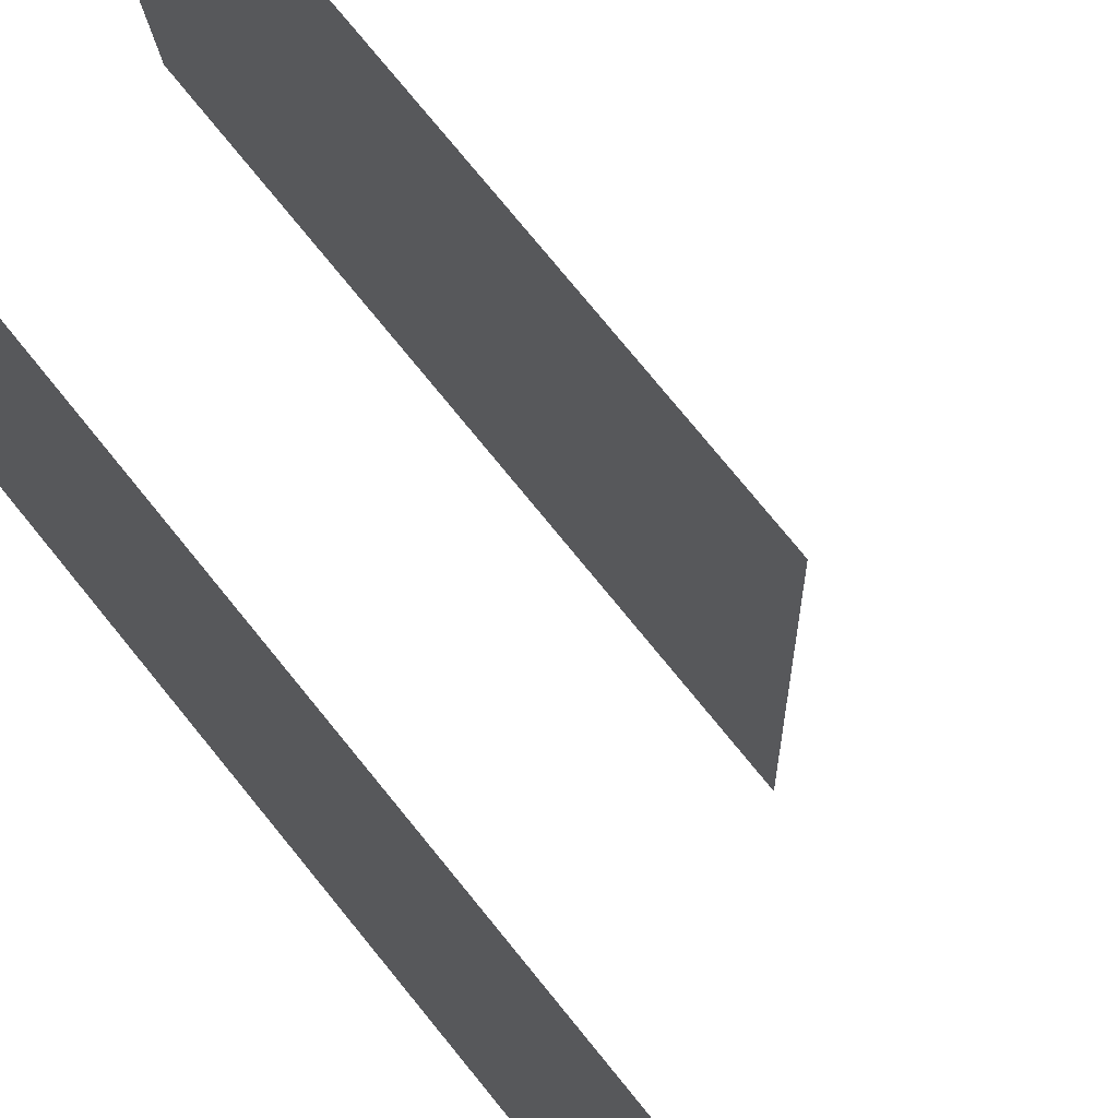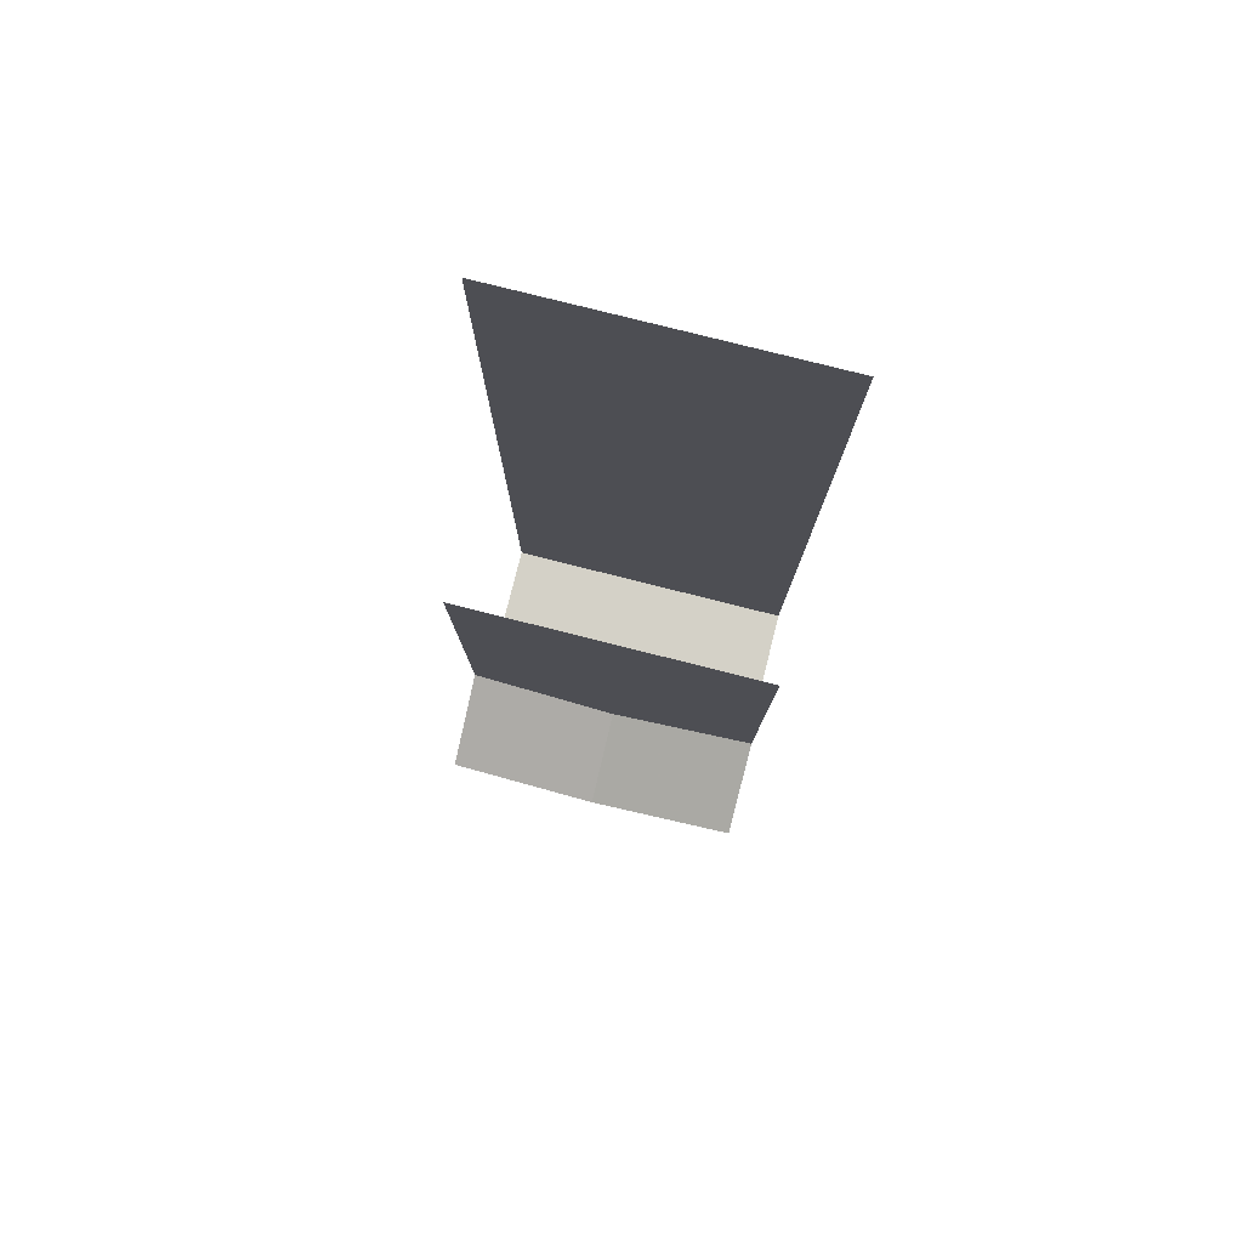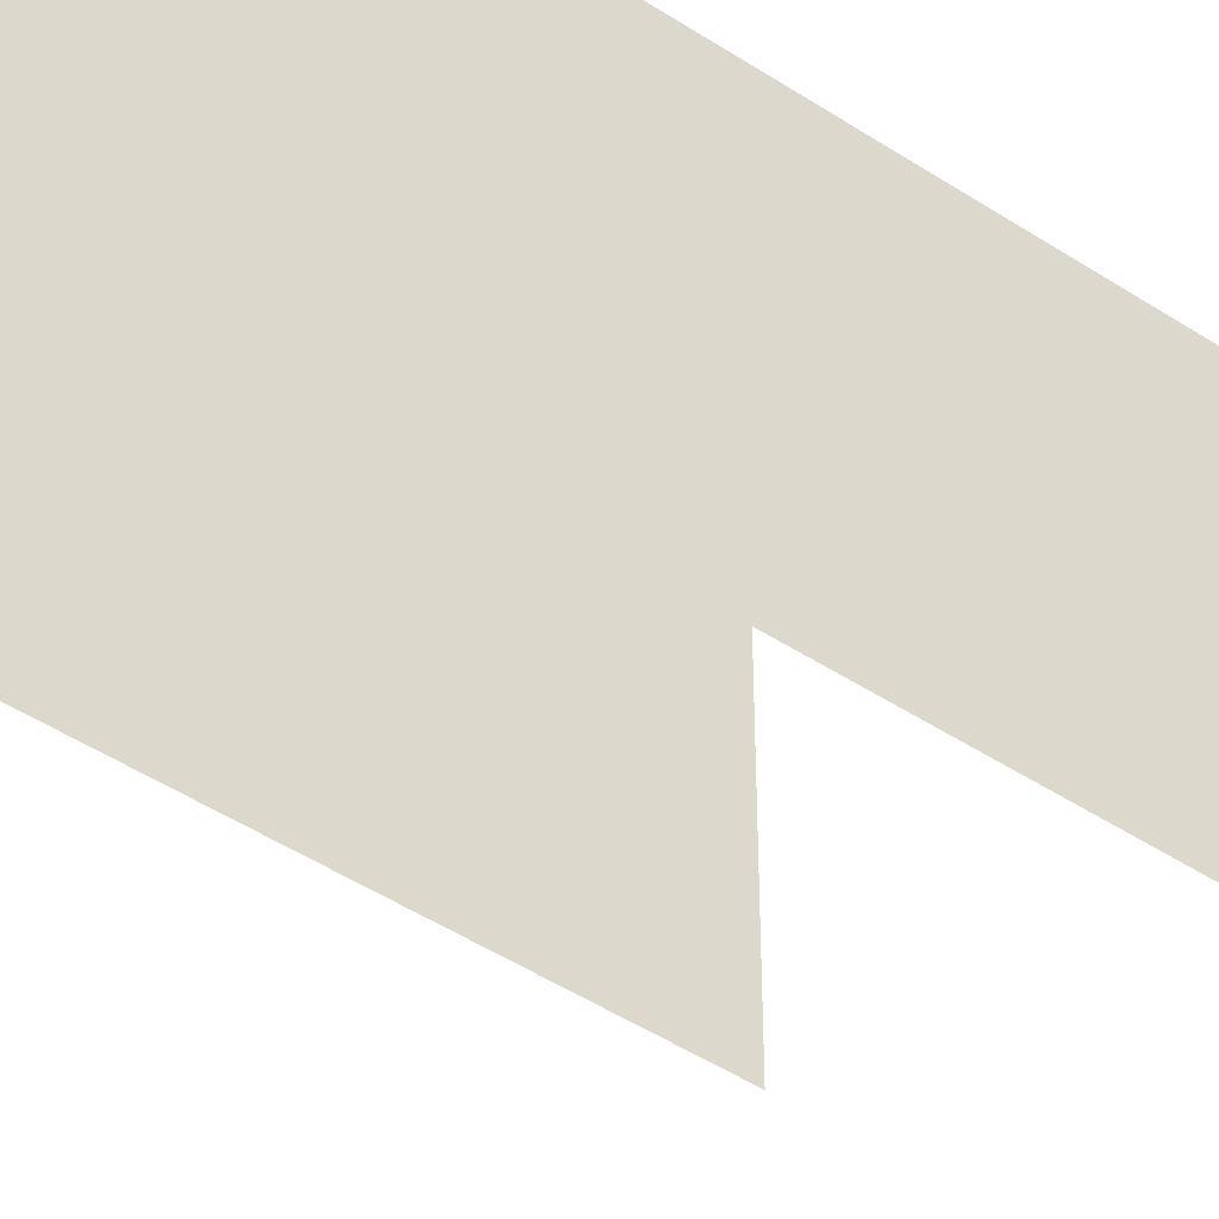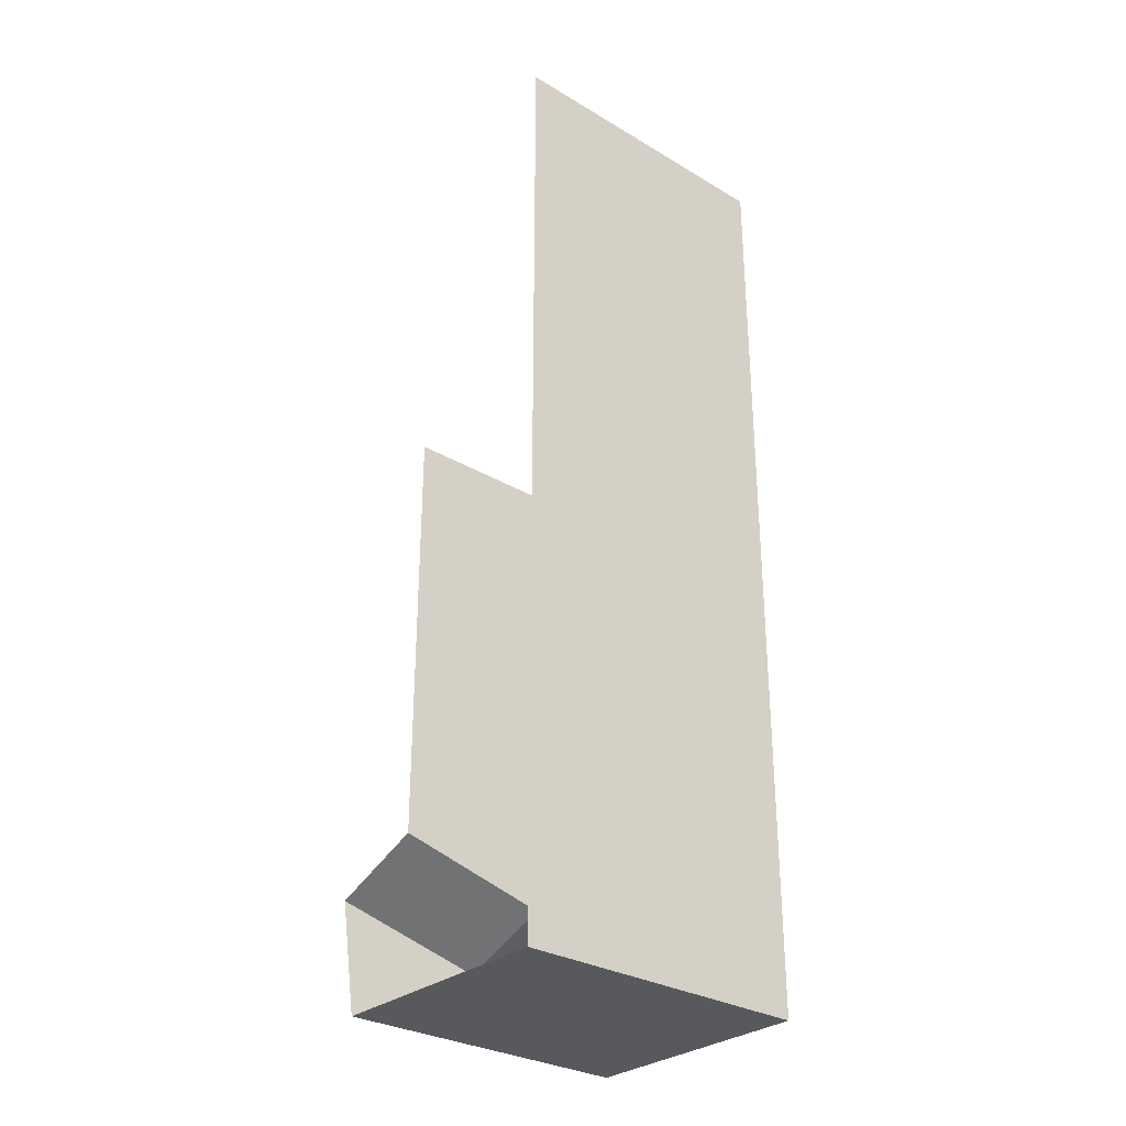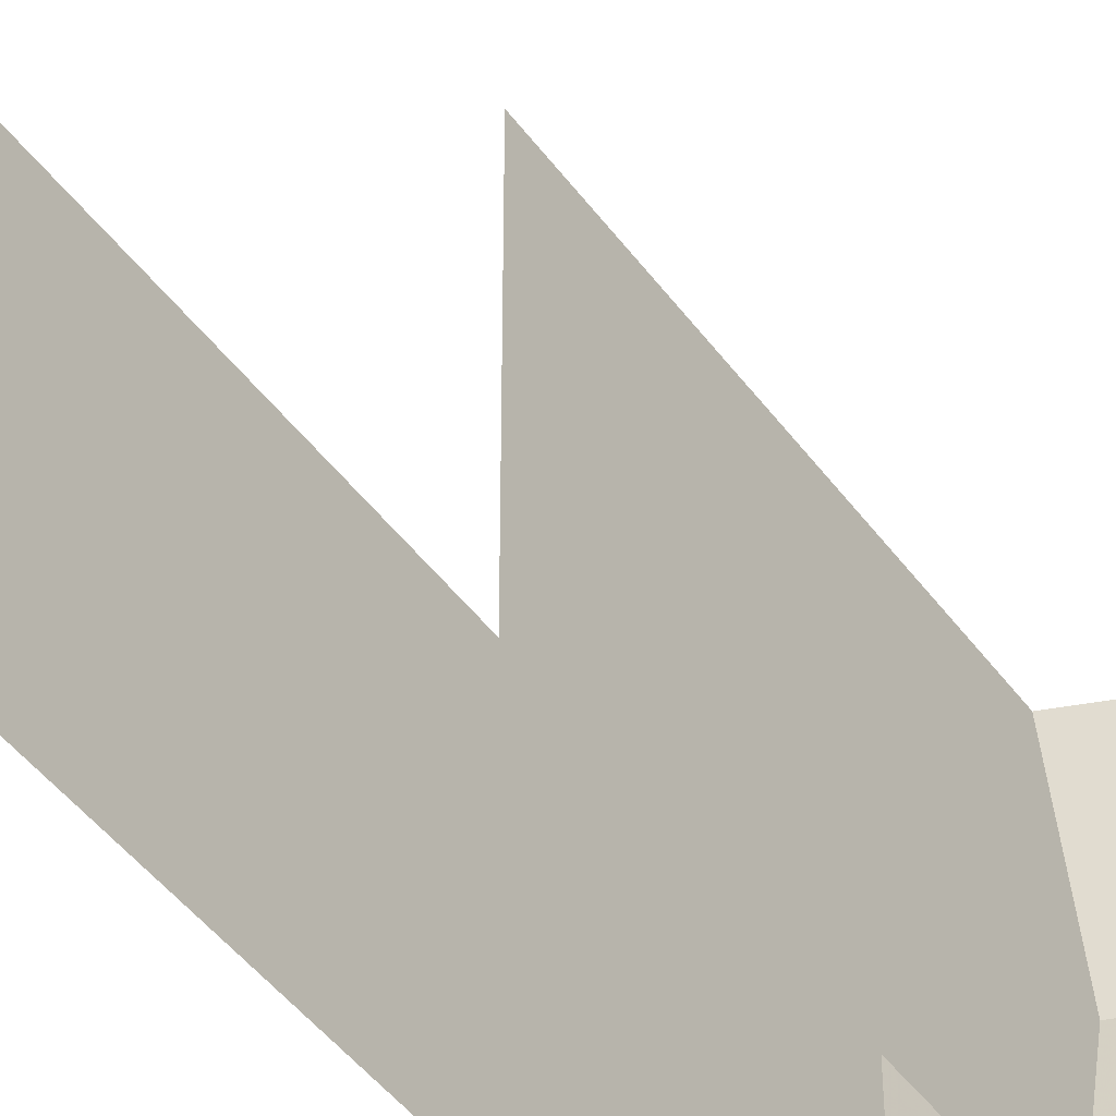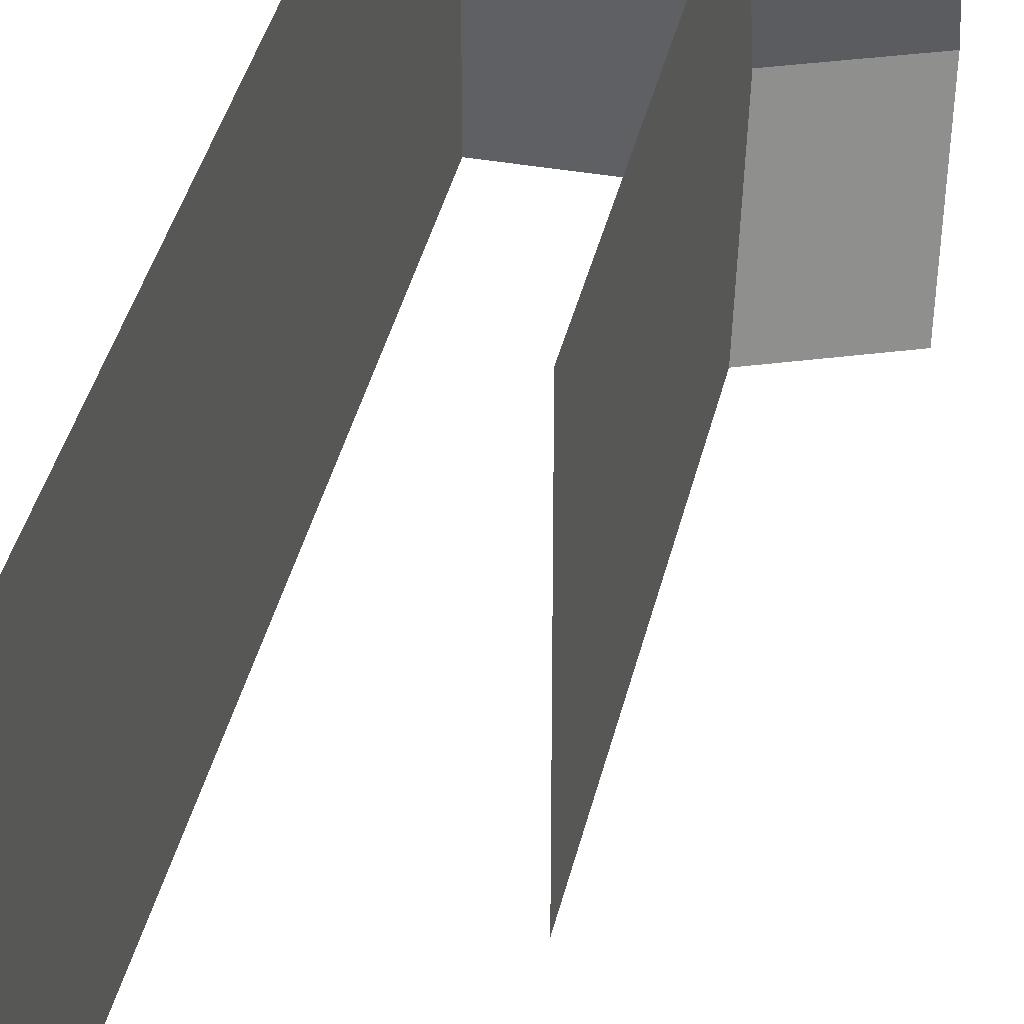
<metadata>
{"format":"obj","ext":"obj","renderer":"f3d","projection":"perspective","resolution":1024,"background":"white","views":[{"elev":71.6,"azim":141.5,"up":"+Z"},{"elev":79.8,"azim":-75.9,"up":"+Y"},{"elev":-47.6,"azim":53.6,"up":"+Z"},{"elev":-30.2,"azim":49.3,"up":"+Y"},{"elev":-45.1,"azim":-146.3,"up":"+Z"},{"elev":38.4,"azim":-167.4,"up":"+Z"}]}
</metadata>
<code>
v 0.5 -1.875 -0.5
v 0.5 1.25 -0.5
v 0.5 1.25 0.5
v 0.5 -1.875 0.5
v -0.3047 -1.875 -0.5
v -0.3047 -1.875 0.5
v -0.375 -1.625 0
v -0.375 -1.5 -0.5
v -0.0625 -1.5 0
v -0.0625 -1.375 -0.5
v -0.0625 0 -0.5
v -0.0625 0 0.5
v -0.0625 -1.375 0.5
v -0.375 -1.5 0.5
f 1 2 3
f 1 3 4
f 10 9 11
f 11 9 12
f 12 9 13
f 1 4 5
f 5 4 6
f 5 6 7
f 5 7 8
f 8 7 9
f 8 9 10
f 13 9 7
f 13 7 14
f 14 7 6

</code>
